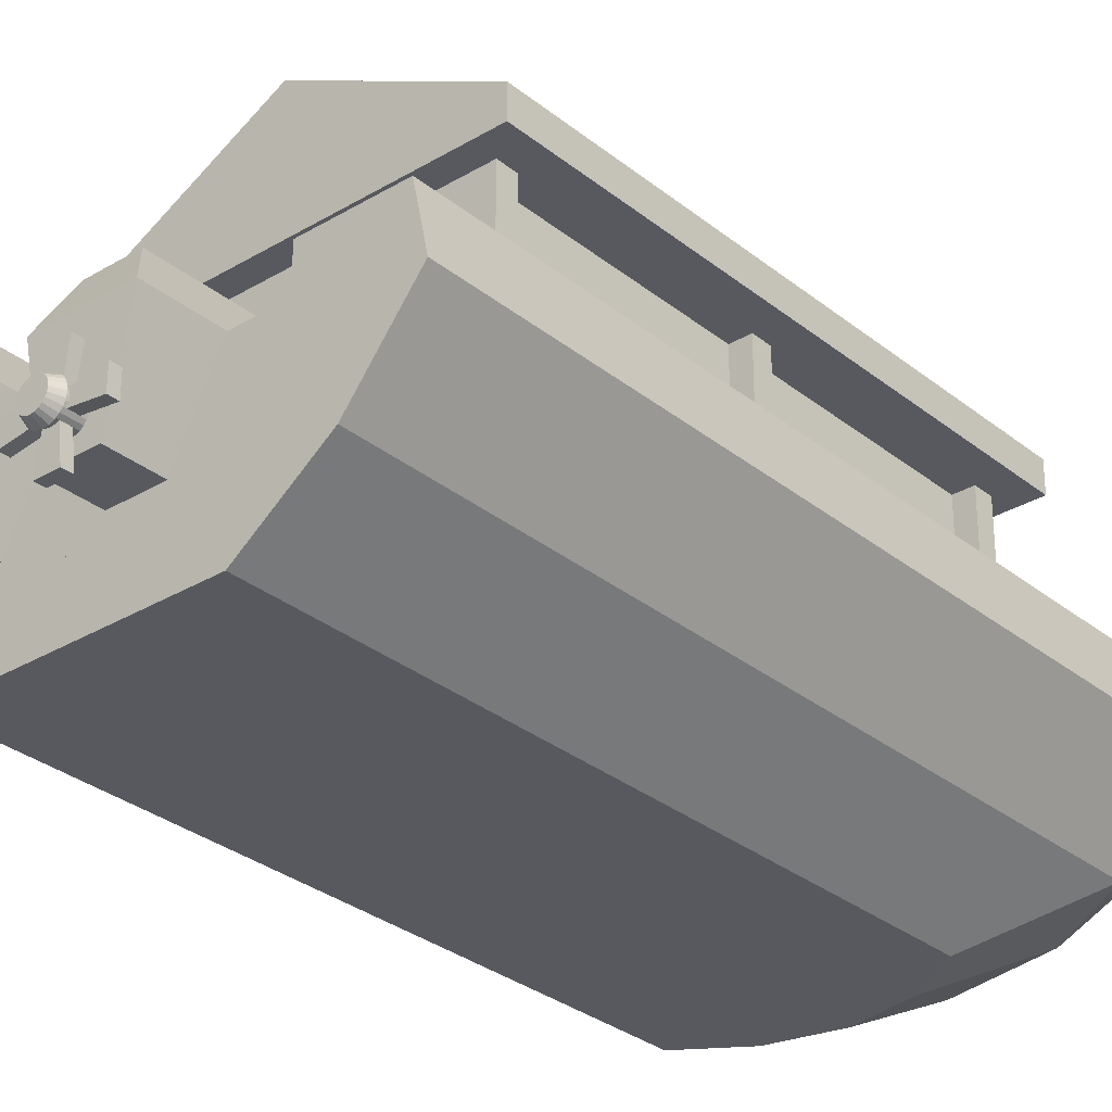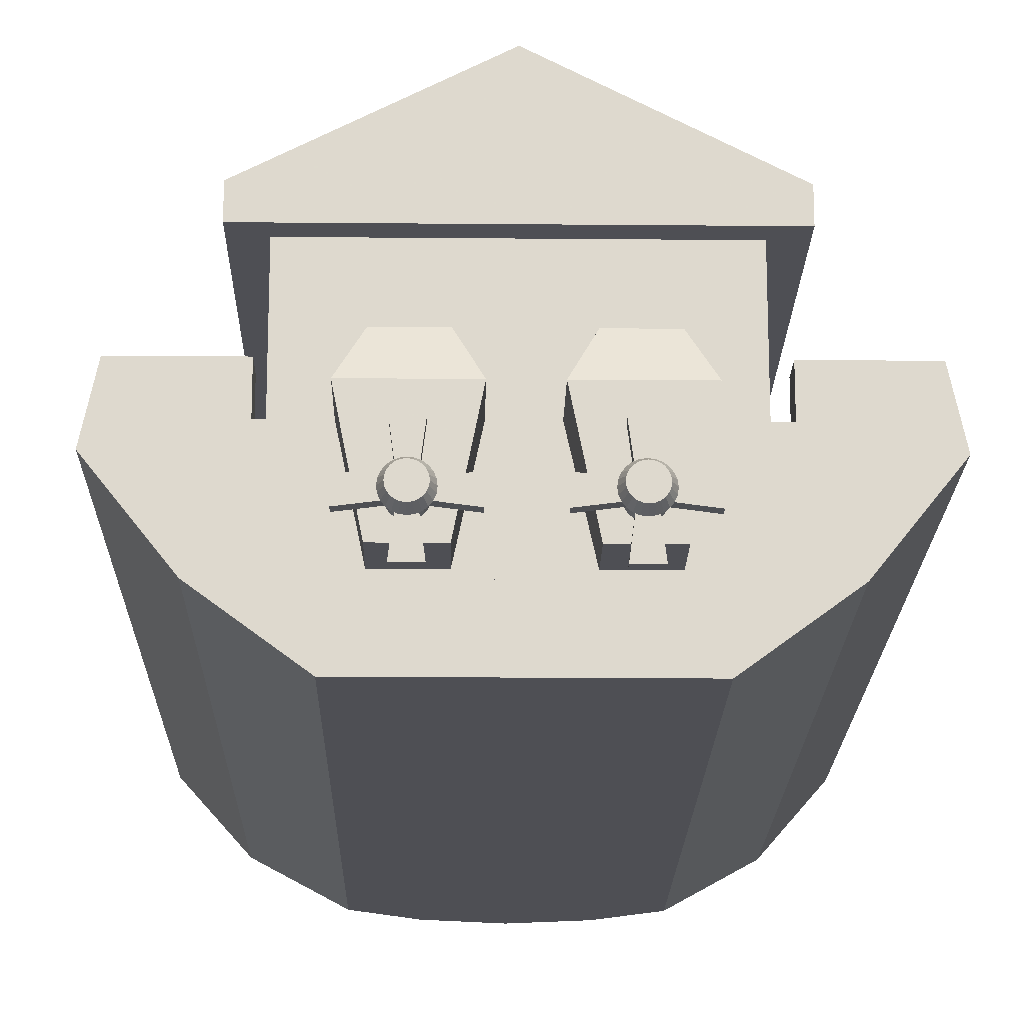
<metadata>
{"format":"obj","ext":"obj","renderer":"f3d","projection":"perspective","resolution":1024,"background":"white","views":[{"elev":-30.4,"azim":-139.1,"up":"+Y"},{"elev":-18.4,"azim":179.0,"up":"+Y"}]}
</metadata>
<code>
v 0.5423 0.1944 0.0486
v 0.6103 0.1555 0.02916
v 0.5228 0.1555 0.02916
v 0.5909 0.1944 0.0486
v 0.5909 0.1944 0.1361
v 0.5423 0.1944 0.1361
v 0.5228 0.1555 0.1361
v 0.5228 0.1555 0.0972
v 0.5423 0.05832 0.07776
v 0.5423 0.05832 0.02916
v 0.5534 0.08153 0.02916
v 0.5548 0.07825 0.02916
v 0.557 0.07543 0.02916
v 0.5598 0.07327 0.02916
v 0.5909 0.05832 0.02916
v 0.5631 0.07191 0.02916
v 0.5631 0.07191 0.00972
v 0.5598 0.07327 0.00972
v 0.557 0.07543 0.00972
v 0.5548 0.07825 0.00972
v 0.5534 0.08153 0.00972
v 0.553 0.08505 0.00972
v 0.553 0.08505 0.02916
v 0.5534 0.08857 0.02916
v 0.5548 0.09185 0.02916
v 0.557 0.09467 0.02916
v 0.5598 0.09684 0.02916
v 0.5631 0.09819 0.02916
v 0.5666 0.09866 0.02916
v 0.5701 0.09819 0.02916
v 0.5734 0.09684 0.02916
v 0.5762 0.09467 0.02916
v 0.5784 0.09185 0.02916
v 0.5797 0.08857 0.02916
v 0.5802 0.08505 0.02916
v 0.5797 0.08153 0.02916
v 0.5784 0.07825 0.02916
v 0.5762 0.07543 0.02916
v 0.5734 0.07327 0.02916
v 0.5701 0.07191 0.02916
v 0.5666 0.07144 0.02916
v 0.5666 0.07144 0.00972
v 0.5622 0.06862 0.00972
v 0.5666 0.06804 0.00972
v 0.5633 0.07273 0
v 0.5666 0.07229 0
v 0.5699 0.07273 0
v 0.5602 0.074 0
v 0.5581 0.07032 0.00972
v 0.5545 0.07302 0.00972
v 0.5518 0.07655 0.00972
v 0.5502 0.08065 0.00972
v 0.5496 0.08505 0.00972
v 0.5502 0.08945 0.00972
v 0.5534 0.08857 0.00972
v 0.5548 0.09185 0.00972
v 0.557 0.09467 0.00972
v 0.5598 0.09684 0.00972
v 0.5631 0.09819 0.00972
v 0.5666 0.09866 0.00972
v 0.5701 0.09819 0.00972
v 0.5734 0.09684 0.00972
v 0.5762 0.09467 0.00972
v 0.5784 0.09185 0.00972
v 0.5797 0.08857 0.00972
v 0.5802 0.08505 0.00972
v 0.5797 0.08153 0.00972
v 0.5784 0.07825 0.00972
v 0.5762 0.07543 0.00972
v 0.5734 0.07327 0.00972
v 0.5701 0.07191 0.00972
v 0.571 0.06862 0.00972
v 0.573 0.074 0
v 0.5751 0.07032 0.00972
v 0.5756 0.07603 0
v 0.5786 0.07302 0.00972
v 0.5813 0.07655 0.00972
v 0.5776 0.07867 0
v 0.5555 0.07867 0
v 0.5576 0.07603 0
v 0.5543 0.08175 0
v 0.5538 0.08505 0
v 0.5543 0.08835 0
v 0.5555 0.09143 0
v 0.5518 0.09356 0.00972
v 0.5545 0.09708 0.00972
v 0.5581 0.09978 0.00972
v 0.5622 0.1015 0.00972
v 0.5666 0.1021 0.00972
v 0.571 0.1015 0.00972
v 0.5751 0.09978 0.00972
v 0.5786 0.09708 0.00972
v 0.5813 0.09356 0.00972
v 0.583 0.08945 0.00972
v 0.5836 0.08505 0.00972
v 0.583 0.08065 0.00972
v 0.5789 0.08175 0
v 0.5793 0.08505 0
v 0.5789 0.08835 0
v 0.5776 0.09143 0
v 0.5576 0.09407 0
v 0.5602 0.0961 0
v 0.5633 0.09737 0
v 0.5666 0.09781 0
v 0.5699 0.09737 0
v 0.573 0.0961 0
v 0.5756 0.09407 0
v 0.5909 0.05832 0.07776
v 0.6103 0.1555 0.0972
v 0.6103 0.1555 0.1361
v 0.4091 0.1944 0.0486
v 0.4772 0.1555 0.02916
v 0.3897 0.1555 0.02916
v 0.4577 0.1944 0.0486
v 0.4577 0.1944 0.1361
v 0.4091 0.1944 0.1361
v 0.3897 0.1555 0.1361
v 0.3897 0.1555 0.0972
v 0.4091 0.05832 0.07776
v 0.4091 0.05832 0.02916
v 0.4203 0.08153 0.02916
v 0.4216 0.07825 0.02916
v 0.4238 0.07543 0.02916
v 0.4266 0.07327 0.02916
v 0.4577 0.05832 0.02916
v 0.4299 0.07191 0.02916
v 0.4299 0.07191 0.00972
v 0.4266 0.07327 0.00972
v 0.4238 0.07543 0.00972
v 0.4216 0.07825 0.00972
v 0.4203 0.08153 0.00972
v 0.4198 0.08505 0.00972
v 0.4198 0.08505 0.02916
v 0.4203 0.08857 0.02916
v 0.4216 0.09185 0.02916
v 0.4238 0.09467 0.02916
v 0.4266 0.09684 0.02916
v 0.4299 0.09819 0.02916
v 0.4334 0.09866 0.02916
v 0.4369 0.09819 0.02916
v 0.4402 0.09684 0.02916
v 0.443 0.09467 0.02916
v 0.4452 0.09185 0.02916
v 0.4466 0.08857 0.02916
v 0.447 0.08505 0.02916
v 0.4466 0.08153 0.02916
v 0.4452 0.07825 0.02916
v 0.443 0.07543 0.02916
v 0.4402 0.07327 0.02916
v 0.4369 0.07191 0.02916
v 0.4334 0.07144 0.02916
v 0.4334 0.07144 0.00972
v 0.429 0.06862 0.00972
v 0.4334 0.06804 0.00972
v 0.4301 0.07273 0
v 0.4334 0.07229 0
v 0.4367 0.07273 0
v 0.427 0.074 0
v 0.4249 0.07032 0.00972
v 0.4214 0.07302 0.00972
v 0.4187 0.07655 0.00972
v 0.417 0.08065 0.00972
v 0.4164 0.08505 0.00972
v 0.417 0.08945 0.00972
v 0.4203 0.08857 0.00972
v 0.4216 0.09185 0.00972
v 0.4238 0.09467 0.00972
v 0.4266 0.09684 0.00972
v 0.4299 0.09819 0.00972
v 0.4334 0.09866 0.00972
v 0.4369 0.09819 0.00972
v 0.4402 0.09684 0.00972
v 0.443 0.09467 0.00972
v 0.4452 0.09185 0.00972
v 0.4466 0.08857 0.00972
v 0.447 0.08505 0.00972
v 0.4466 0.08153 0.00972
v 0.4452 0.07825 0.00972
v 0.443 0.07543 0.00972
v 0.4402 0.07327 0.00972
v 0.4369 0.07191 0.00972
v 0.4378 0.06862 0.00972
v 0.4398 0.074 0
v 0.4419 0.07032 0.00972
v 0.4424 0.07603 0
v 0.4455 0.07302 0.00972
v 0.4481 0.07655 0.00972
v 0.4445 0.07867 0
v 0.4224 0.07867 0
v 0.4244 0.07603 0
v 0.4211 0.08175 0
v 0.4207 0.08505 0
v 0.4211 0.08835 0
v 0.4224 0.09143 0
v 0.4187 0.09356 0.00972
v 0.4214 0.09708 0.00972
v 0.4249 0.09978 0.00972
v 0.429 0.1015 0.00972
v 0.4334 0.1021 0.00972
v 0.4378 0.1015 0.00972
v 0.4419 0.09978 0.00972
v 0.4455 0.09708 0.00972
v 0.4481 0.09356 0.00972
v 0.4499 0.08945 0.00972
v 0.4504 0.08505 0.00972
v 0.4499 0.08065 0.00972
v 0.4457 0.08175 0
v 0.4462 0.08505 0
v 0.4457 0.08835 0
v 0.4445 0.09143 0
v 0.4244 0.09407 0
v 0.427 0.0961 0
v 0.4301 0.09737 0
v 0.4334 0.09781 0
v 0.4367 0.09737 0
v 0.4398 0.0961 0
v 0.4424 0.09407 0
v 0.4577 0.05832 0.07776
v 0.4772 0.1555 0.0972
v 0.4772 0.1555 0.1361
v 0.3906 0.07436 0.01458
v 0.3906 0.09574 0.0243
v 0.3906 0.09574 0.01458
v 0.3906 0.07436 0.0243
v 0.4275 0.07911 0.01458
v 0.4275 0.07911 0.0243
v 0.4227 0.04228 0.0243
v 0.4227 0.04228 0.01458
v 0.4441 0.04228 0.01458
v 0.4275 0.09099 0.01458
v 0.4275 0.09099 0.0243
v 0.4441 0.04228 0.0243
v 0.4394 0.07911 0.01458
v 0.4394 0.07911 0.0243
v 0.4762 0.07436 0.0243
v 0.4762 0.07436 0.01458
v 0.4394 0.09099 0.01458
v 0.4762 0.09574 0.01458
v 0.4762 0.09574 0.0243
v 0.4394 0.09099 0.0243
v 0.4441 0.1278 0.01458
v 0.4441 0.1278 0.0243
v 0.4227 0.1278 0.0243
v 0.4227 0.1278 0.01458
v 0.5238 0.07436 0.01458
v 0.5238 0.09574 0.0243
v 0.5238 0.09574 0.01458
v 0.5238 0.07436 0.0243
v 0.5606 0.07911 0.01458
v 0.5606 0.07911 0.0243
v 0.5559 0.04228 0.0243
v 0.5559 0.04228 0.01458
v 0.5773 0.04228 0.01458
v 0.5606 0.09099 0.01458
v 0.5606 0.09099 0.0243
v 0.5773 0.04228 0.0243
v 0.5725 0.07911 0.01458
v 0.5725 0.07911 0.0243
v 0.6093 0.07436 0.0243
v 0.6093 0.07436 0.01458
v 0.5725 0.09099 0.01458
v 0.6093 0.09574 0.01458
v 0.6093 0.09574 0.0243
v 0.5725 0.09099 0.0243
v 0.5773 0.1278 0.01458
v 0.5773 0.1278 0.0243
v 0.5559 0.1278 0.0243
v 0.5559 0.1278 0.01458
v 0.6983 0.05832 0.8344
v 0.6424 0.1361 0.9694
v 0.6085 0.05832 0.895
v 0.7602 0.1361 0.8898
v 0.7602 0.1361 0.0972
v 0.6983 0.05832 0.0972
v 0.5 0.05832 0.9183
v 0.3915 0.05832 0.895
v 0.3017 0.05832 0.8344
v 0.3017 0.05832 0.0972
v 0.2397 0.1361 0.0972
v 0.2397 0.1361 0.8898
v 0.3576 0.1361 0.9694
v 0.381 0 0.7504
v 0.4349 0 0.7868
v 0.619 0 0.0972
v 0.381 0 0.0972
v 0.3411 0.1555 0.0972
v 0.2521 0.1944 0.0972
v 0.2521 0.1944 0.8787
v 0.5 0.1361 1
v 0.7479 0.1944 0.8787
v 0.7479 0.1944 0.0972
v 0.6589 0.1555 0.0972
v 0.6589 0.1555 0.1264
v 0.6604 0.1555 0.2605
v 0.3411 0.1555 0.1264
v 0.3396 0.1555 0.2605
v 0.2813 0.1555 0.1264
v 0.3396 0.1555 0.792
v 0.2813 0.1555 0.862
v 0.3782 0.1555 0.9275
v 0.2813 0.1944 0.862
v 0.3782 0.1944 0.9275
v 0.3644 0.1944 0.9545
v 0.2813 0.1944 0.1264
v 0.3411 0.1944 0.0972
v 0.3411 0.1944 0.1264
v 0.5 0.1944 0.9837
v 0.5 0 0.8008
v 0.5651 0 0.7868
v 0.619 0 0.7504
v 0.6356 0.1944 0.9545
v 0.5 0.1944 0.9537
v 0.5 0.1555 0.9537
v 0.6604 0.1555 0.792
v 0.6604 0.2478 0.792
v 0.3396 0.2478 0.792
v 0.3396 0.2478 0.7725
v 0.6604 0.2478 0.7725
v 0.6604 0.2284 0.7531
v 0.7187 0.1555 0.862
v 0.6218 0.1555 0.9275
v 0.6218 0.1944 0.9275
v 0.7187 0.1944 0.862
v 0.7187 0.1944 0.1264
v 0.6589 0.1944 0.0972
v 0.6589 0.1944 0.1264
v 0.7187 0.1555 0.1264
v 0.6604 0.2284 0.5262
v 0.6604 0.2284 0.5068
v 0.6604 0.2284 0.2799
v 0.6604 0.3401 0.2799
v 0.6604 0.3401 0.2605
v 0.3396 0.3401 0.2605
v 0.3396 0.2284 0.2799
v 0.3396 0.2284 0.5068
v 0.3396 0.2284 0.5262
v 0.3396 0.2284 0.7531
v 0.3396 0.3401 0.7531
v 0.3396 0.3401 0.7725
v 0.6604 0.3401 0.7725
v 0.6604 0.3401 0.7531
v 0.6895 0.3401 0.2372
v 0.6604 0.3401 0.5262
v 0.6604 0.3401 0.5068
v 0.3105 0.3401 0.2372
v 0.3105 0.3401 0.7959
v 0.6895 0.3401 0.7959
v 0.3591 0.3401 0.7531
v 0.3591 0.3401 0.5262
v 0.3591 0.3401 0.5068
v 0.6409 0.3401 0.7531
v 0.6409 0.3401 0.5262
v 0.3591 0.3401 0.2799
v 0.6409 0.3401 0.2799
v 0.3396 0.3401 0.2799
v 0.3591 0.2284 0.2799
v 0.3591 0.2284 0.5068
v 0.3396 0.3401 0.5068
v 0.3396 0.3401 0.5262
v 0.3591 0.2284 0.5262
v 0.3591 0.2284 0.7531
v 0.6409 0.3401 0.5068
v 0.6409 0.2284 0.2799
v 0.6409 0.2284 0.5068
v 0.6409 0.2284 0.5262
v 0.6409 0.2284 0.7531
v 0.6895 0.3693 0.7959
v 0.6895 0.3693 0.2372
v 0.3105 0.3693 0.2372
v 0.3105 0.3693 0.7959
v 0.5 0.4665 0.7959
v 0.5 0.4665 0.2372
g Mesh1 Group2 Group1 Model
f 1 2 3
f 2 1 4
f 1 5 4
f 5 1 6
f 1 7 6
f 7 1 8
f 8 1 3
f 3 9 8
f 9 3 10
f 11 10 3
f 12 10 11
f 13 10 12
f 14 10 13
f 10 14 15
f 15 14 16
f 14 17 16
f 17 14 18
f 13 18 14
f 18 13 19
f 13 20 19
f 20 13 12
f 12 21 20
f 21 12 11
f 11 22 21
f 22 11 23
f 11 3 23
f 23 3 24
f 24 3 25
f 25 3 26
f 26 3 27
f 27 3 28
f 28 3 29
f 2 29 3
f 2 30 29
f 2 31 30
f 2 32 31
f 2 33 32
f 2 34 33
f 2 35 34
f 2 36 35
f 15 36 2
f 36 15 37
f 37 15 38
f 38 15 39
f 39 15 40
f 40 15 41
f 15 16 41
f 16 42 41
f 42 16 17
f 43 42 17
f 42 43 44
f 45 44 43
f 44 45 46
f 45 47 46
f 47 45 48
f 43 48 45
f 48 43 49
f 17 49 43
f 49 17 18
f 18 50 49
f 50 18 19
f 19 51 50
f 51 19 20
f 20 52 51
f 52 20 21
f 21 53 52
f 53 21 22
f 22 54 53
f 54 22 55
f 23 55 22
f 55 23 24
f 24 56 55
f 56 24 25
f 25 57 56
f 57 25 26
f 27 57 26
f 57 27 58
f 28 58 27
f 58 28 59
f 29 59 28
f 59 29 60
f 30 60 29
f 60 30 61
f 31 61 30
f 61 31 62
f 32 62 31
f 62 32 63
f 32 64 63
f 64 32 33
f 33 65 64
f 65 33 34
f 34 66 65
f 66 34 35
f 35 67 66
f 67 35 36
f 36 68 67
f 68 36 37
f 37 69 68
f 69 37 38
f 39 69 38
f 69 39 70
f 40 70 39
f 70 40 71
f 41 71 40
f 71 41 42
f 42 72 71
f 72 42 44
f 44 47 72
f 47 44 46
f 73 72 47
f 72 73 74
f 75 74 73
f 74 75 76
f 75 77 76
f 77 75 78
f 75 79 78
f 75 80 79
f 73 80 75
f 73 48 80
f 47 48 73
f 49 80 48
f 80 49 50
f 50 79 80
f 79 50 51
f 51 81 79
f 81 51 52
f 52 82 81
f 82 52 53
f 53 83 82
f 83 53 54
f 54 84 83
f 84 54 85
f 54 56 85
f 56 54 55
f 57 85 56
f 85 57 86
f 58 86 57
f 86 58 87
f 59 87 58
f 87 59 88
f 60 88 59
f 88 60 89
f 60 90 89
f 90 60 61
f 61 91 90
f 91 61 62
f 62 92 91
f 92 62 63
f 63 93 92
f 93 63 64
f 64 94 93
f 94 64 65
f 66 94 65
f 94 66 95
f 67 95 66
f 95 67 96
f 68 96 67
f 96 68 77
f 69 77 68
f 77 69 76
f 70 76 69
f 76 70 74
f 71 74 70
f 74 71 72
f 78 96 77
f 96 78 97
f 78 81 97
f 78 79 81
f 97 81 82
f 97 82 98
f 98 82 83
f 98 83 99
f 99 83 84
f 99 84 100
f 100 84 101
f 85 101 84
f 101 85 86
f 87 101 86
f 101 87 102
f 88 102 87
f 102 88 103
f 89 103 88
f 103 89 104
f 89 105 104
f 105 89 90
f 90 106 105
f 106 90 91
f 91 107 106
f 107 91 92
f 92 100 107
f 100 92 93
f 93 99 100
f 99 93 94
f 94 98 99
f 98 94 95
f 95 97 98
f 97 95 96
f 100 101 107
f 107 101 102
f 107 102 106
f 106 102 105
f 105 102 103
f 105 103 104
f 2 108 15
f 108 2 109
f 4 109 2
f 5 109 4
f 109 5 110
f 5 7 110
f 7 5 6
f 7 109 110
f 109 7 8
f 9 109 8
f 109 9 108
f 9 15 108
f 15 9 10
f 8 2 109
f 2 8 3
g Mesh2 Group3 Group1 Model
f 111 112 113
f 112 111 114
f 111 115 114
f 115 111 116
f 111 117 116
f 117 111 118
f 118 111 113
f 113 119 118
f 119 113 120
f 121 120 113
f 122 120 121
f 123 120 122
f 124 120 123
f 120 124 125
f 125 124 126
f 124 127 126
f 127 124 128
f 123 128 124
f 128 123 129
f 123 130 129
f 130 123 122
f 122 131 130
f 131 122 121
f 121 132 131
f 132 121 133
f 121 113 133
f 133 113 134
f 134 113 135
f 135 113 136
f 136 113 137
f 137 113 138
f 138 113 139
f 112 139 113
f 112 140 139
f 112 141 140
f 112 142 141
f 112 143 142
f 112 144 143
f 112 145 144
f 112 146 145
f 125 146 112
f 146 125 147
f 147 125 148
f 148 125 149
f 149 125 150
f 150 125 151
f 125 126 151
f 126 152 151
f 152 126 127
f 153 152 127
f 152 153 154
f 155 154 153
f 154 155 156
f 155 157 156
f 157 155 158
f 153 158 155
f 158 153 159
f 127 159 153
f 159 127 128
f 128 160 159
f 160 128 129
f 129 161 160
f 161 129 130
f 130 162 161
f 162 130 131
f 131 163 162
f 163 131 132
f 132 164 163
f 164 132 165
f 133 165 132
f 165 133 134
f 134 166 165
f 166 134 135
f 135 167 166
f 167 135 136
f 137 167 136
f 167 137 168
f 138 168 137
f 168 138 169
f 139 169 138
f 169 139 170
f 140 170 139
f 170 140 171
f 141 171 140
f 171 141 172
f 142 172 141
f 172 142 173
f 142 174 173
f 174 142 143
f 143 175 174
f 175 143 144
f 144 176 175
f 176 144 145
f 145 177 176
f 177 145 146
f 146 178 177
f 178 146 147
f 147 179 178
f 179 147 148
f 149 179 148
f 179 149 180
f 150 180 149
f 180 150 181
f 151 181 150
f 181 151 152
f 152 182 181
f 182 152 154
f 154 157 182
f 157 154 156
f 183 182 157
f 182 183 184
f 185 184 183
f 184 185 186
f 185 187 186
f 187 185 188
f 185 189 188
f 185 190 189
f 183 190 185
f 183 158 190
f 157 158 183
f 159 190 158
f 190 159 160
f 160 189 190
f 189 160 161
f 161 191 189
f 191 161 162
f 162 192 191
f 192 162 163
f 163 193 192
f 193 163 164
f 164 194 193
f 194 164 195
f 164 166 195
f 166 164 165
f 167 195 166
f 195 167 196
f 168 196 167
f 196 168 197
f 169 197 168
f 197 169 198
f 170 198 169
f 198 170 199
f 170 200 199
f 200 170 171
f 171 201 200
f 201 171 172
f 172 202 201
f 202 172 173
f 173 203 202
f 203 173 174
f 174 204 203
f 204 174 175
f 176 204 175
f 204 176 205
f 177 205 176
f 205 177 206
f 178 206 177
f 206 178 187
f 179 187 178
f 187 179 186
f 180 186 179
f 186 180 184
f 181 184 180
f 184 181 182
f 188 206 187
f 206 188 207
f 188 191 207
f 188 189 191
f 207 191 192
f 207 192 208
f 208 192 193
f 208 193 209
f 209 193 194
f 209 194 210
f 210 194 211
f 195 211 194
f 211 195 196
f 197 211 196
f 211 197 212
f 198 212 197
f 212 198 213
f 199 213 198
f 213 199 214
f 199 215 214
f 215 199 200
f 200 216 215
f 216 200 201
f 201 217 216
f 217 201 202
f 202 210 217
f 210 202 203
f 203 209 210
f 209 203 204
f 204 208 209
f 208 204 205
f 205 207 208
f 207 205 206
f 210 211 217
f 217 211 212
f 217 212 216
f 216 212 215
f 215 212 213
f 215 213 214
f 112 218 125
f 218 112 219
f 114 219 112
f 115 219 114
f 219 115 220
f 115 117 220
f 117 115 116
f 117 219 220
f 219 117 118
f 119 219 118
f 219 119 218
f 119 125 218
f 125 119 120
f 118 112 219
f 112 118 113
g Mesh3 Group4 Group1 Model
f 221 222 223
f 222 221 224
f 225 224 221
f 224 225 226
f 225 227 226
f 227 225 228
f 225 229 228
f 229 225 230
f 221 230 225
f 230 221 223
f 222 230 223
f 230 222 231
f 222 226 231
f 226 222 224
f 226 232 231
f 232 226 227
f 228 232 227
f 232 228 229
f 233 232 229
f 232 233 234
f 233 235 234
f 235 233 236
f 237 236 233
f 236 237 238
f 237 239 238
f 239 237 240
f 241 240 237
f 240 241 242
f 241 243 242
f 243 241 244
f 241 230 244
f 230 241 237
f 230 237 233
f 229 230 233
f 231 244 230
f 244 231 243
f 231 242 243
f 242 231 240
f 240 231 234
f 231 232 234
f 235 240 234
f 240 235 239
f 235 238 239
f 238 235 236
g Mesh4 Group5 Group1 Model
f 245 246 247
f 246 245 248
f 249 248 245
f 248 249 250
f 249 251 250
f 251 249 252
f 249 253 252
f 253 249 254
f 245 254 249
f 254 245 247
f 246 254 247
f 254 246 255
f 246 250 255
f 250 246 248
f 250 256 255
f 256 250 251
f 252 256 251
f 256 252 253
f 257 256 253
f 256 257 258
f 257 259 258
f 259 257 260
f 261 260 257
f 260 261 262
f 261 263 262
f 263 261 264
f 265 264 261
f 264 265 266
f 265 267 266
f 267 265 268
f 265 254 268
f 254 265 261
f 254 261 257
f 253 254 257
f 255 268 254
f 268 255 267
f 255 266 267
f 266 255 264
f 264 255 258
f 255 256 258
f 259 264 258
f 264 259 263
f 259 262 263
f 262 259 260
g Mesh5 Group1 Model
f 269 270 271
f 270 269 272
f 269 273 272
f 273 269 274
f 271 274 269
f 275 274 271
f 276 274 275
f 277 274 276
f 274 277 278
f 277 279 278
f 279 277 280
f 277 281 280
f 281 277 276
f 282 276 277
f 276 282 283
f 282 284 283
f 284 282 285
f 277 285 282
f 285 277 278
f 278 284 285
f 284 278 274
f 279 274 278
f 274 279 273
f 279 286 273
f 286 279 287
f 279 288 287
f 288 279 280
f 273 280 279
f 280 273 281
f 281 273 289
f 289 273 270
f 270 273 272
f 273 290 272
f 290 273 291
f 273 292 291
f 292 273 286
f 292 286 293
f 286 294 293
f 295 294 286
f 295 296 294
f 297 296 295
f 296 297 298
f 299 298 297
f 298 299 300
f 301 300 299
f 300 301 302
f 301 303 302
f 301 288 303
f 288 301 287
f 304 287 301
f 287 304 305
f 305 304 306
f 297 306 304
f 306 297 295
f 286 306 295
f 306 286 305
f 286 287 305
f 301 297 304
f 297 301 299
f 280 303 288
f 303 280 281
f 281 307 303
f 307 281 289
f 276 289 281
f 289 276 275
f 283 275 276
f 275 283 308
f 283 284 308
f 308 284 309
f 309 284 310
f 274 310 284
f 310 274 269
f 271 310 269
f 310 271 309
f 271 308 309
f 308 271 275
f 271 289 275
f 289 271 270
f 311 289 270
f 289 311 307
f 312 307 311
f 302 307 312
f 302 303 307
f 313 302 312
f 302 313 300
f 314 300 313
f 298 300 314
f 315 298 314
f 298 315 316
f 315 317 316
f 317 315 318
f 315 319 318
f 314 319 315
f 319 314 294
f 314 320 294
f 314 321 320
f 314 313 321
f 312 321 313
f 321 312 322
f 312 311 322
f 322 311 323
f 323 311 290
f 270 290 311
f 290 270 272
f 323 290 324
f 291 324 290
f 325 324 291
f 324 325 326
f 325 293 326
f 293 325 292
f 291 292 325
f 293 324 326
f 324 293 327
f 293 294 327
f 327 294 320
f 320 324 327
f 324 320 323
f 320 322 323
f 322 320 321
f 319 294 328
f 328 294 329
f 329 294 330
f 330 294 331
f 331 294 332
f 294 333 332
f 333 294 296
f 296 334 333
f 296 335 334
f 296 336 335
f 296 337 336
f 298 337 296
f 298 317 337
f 317 298 316
f 337 317 338
f 338 317 339
f 317 340 339
f 340 317 318
f 318 319 340
f 341 340 319
f 341 342 340
f 343 342 341
f 344 342 343
f 331 342 344
f 332 342 331
f 333 342 332
f 333 345 342
f 345 333 346
f 339 346 333
f 346 339 347
f 347 339 340
f 340 338 339
f 338 340 348
f 348 340 349
f 349 340 350
f 350 340 351
f 351 340 341
f 351 343 341
f 343 351 352
f 352 353 351
f 354 353 352
f 332 353 354
f 333 353 332
f 353 333 355
f 339 333 355
f 333 334 355
f 334 353 355
f 353 334 356
f 334 357 356
f 357 334 335
f 358 357 335
f 357 358 350
f 358 353 350
f 353 358 355
f 339 355 358
f 339 358 359
f 358 336 359
f 335 336 358
f 336 349 359
f 349 336 360
f 336 361 360
f 361 336 337
f 338 361 337
f 361 338 348
f 338 349 348
f 349 338 359
f 339 359 338
f 349 358 359
f 358 349 350
f 349 361 348
f 361 349 360
f 350 351 353
f 353 357 350
f 357 353 356
f 332 354 331
f 331 362 354
f 362 331 344
f 362 343 344
f 343 362 352
f 354 352 362
f 362 363 354
f 363 362 364
f 362 329 364
f 329 362 344
f 344 343 329
f 328 329 343
f 343 365 328
f 365 343 352
f 351 365 352
f 365 351 366
f 351 319 366
f 319 351 341
f 319 365 366
f 365 319 328
f 329 363 364
f 363 329 330
f 331 363 330
f 363 331 354
f 347 340 342
f 342 367 347
f 367 342 368
f 342 369 368
f 369 342 345
f 346 369 345
f 369 346 370
f 346 367 370
f 367 346 347
f 370 367 371
f 367 372 371
f 372 367 368
f 368 369 372
f 370 372 369
f 372 370 371

</code>
